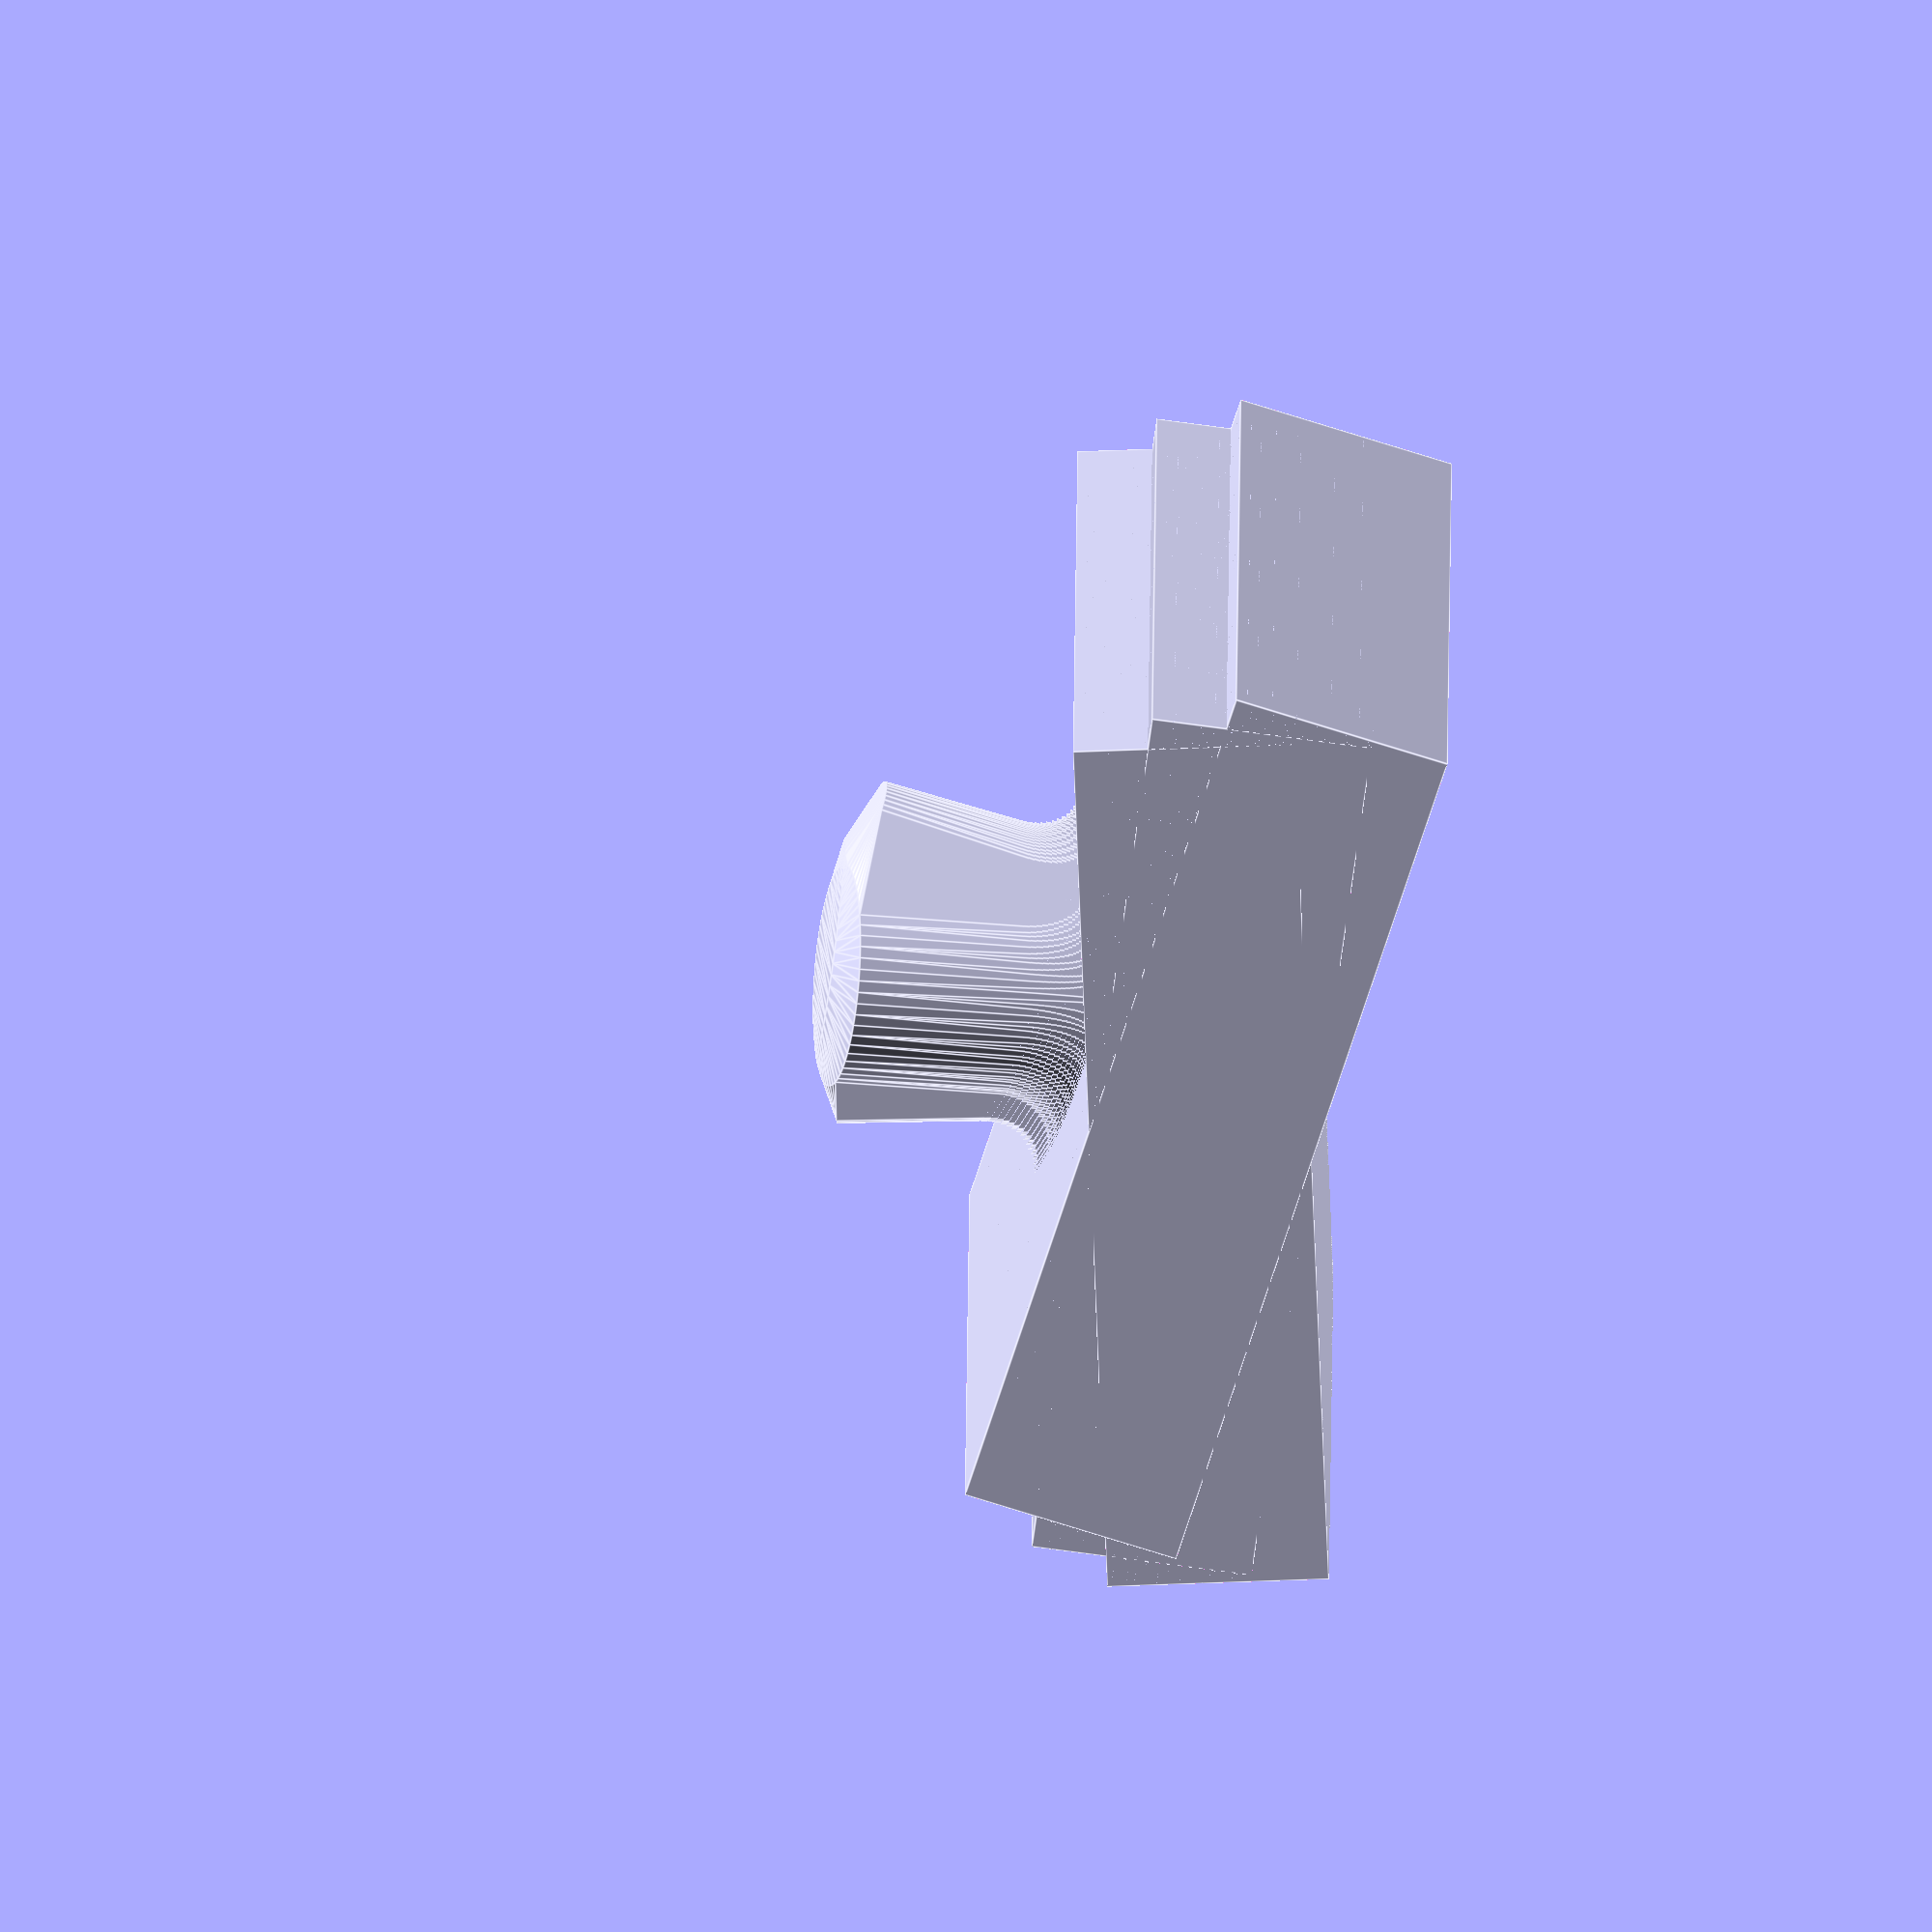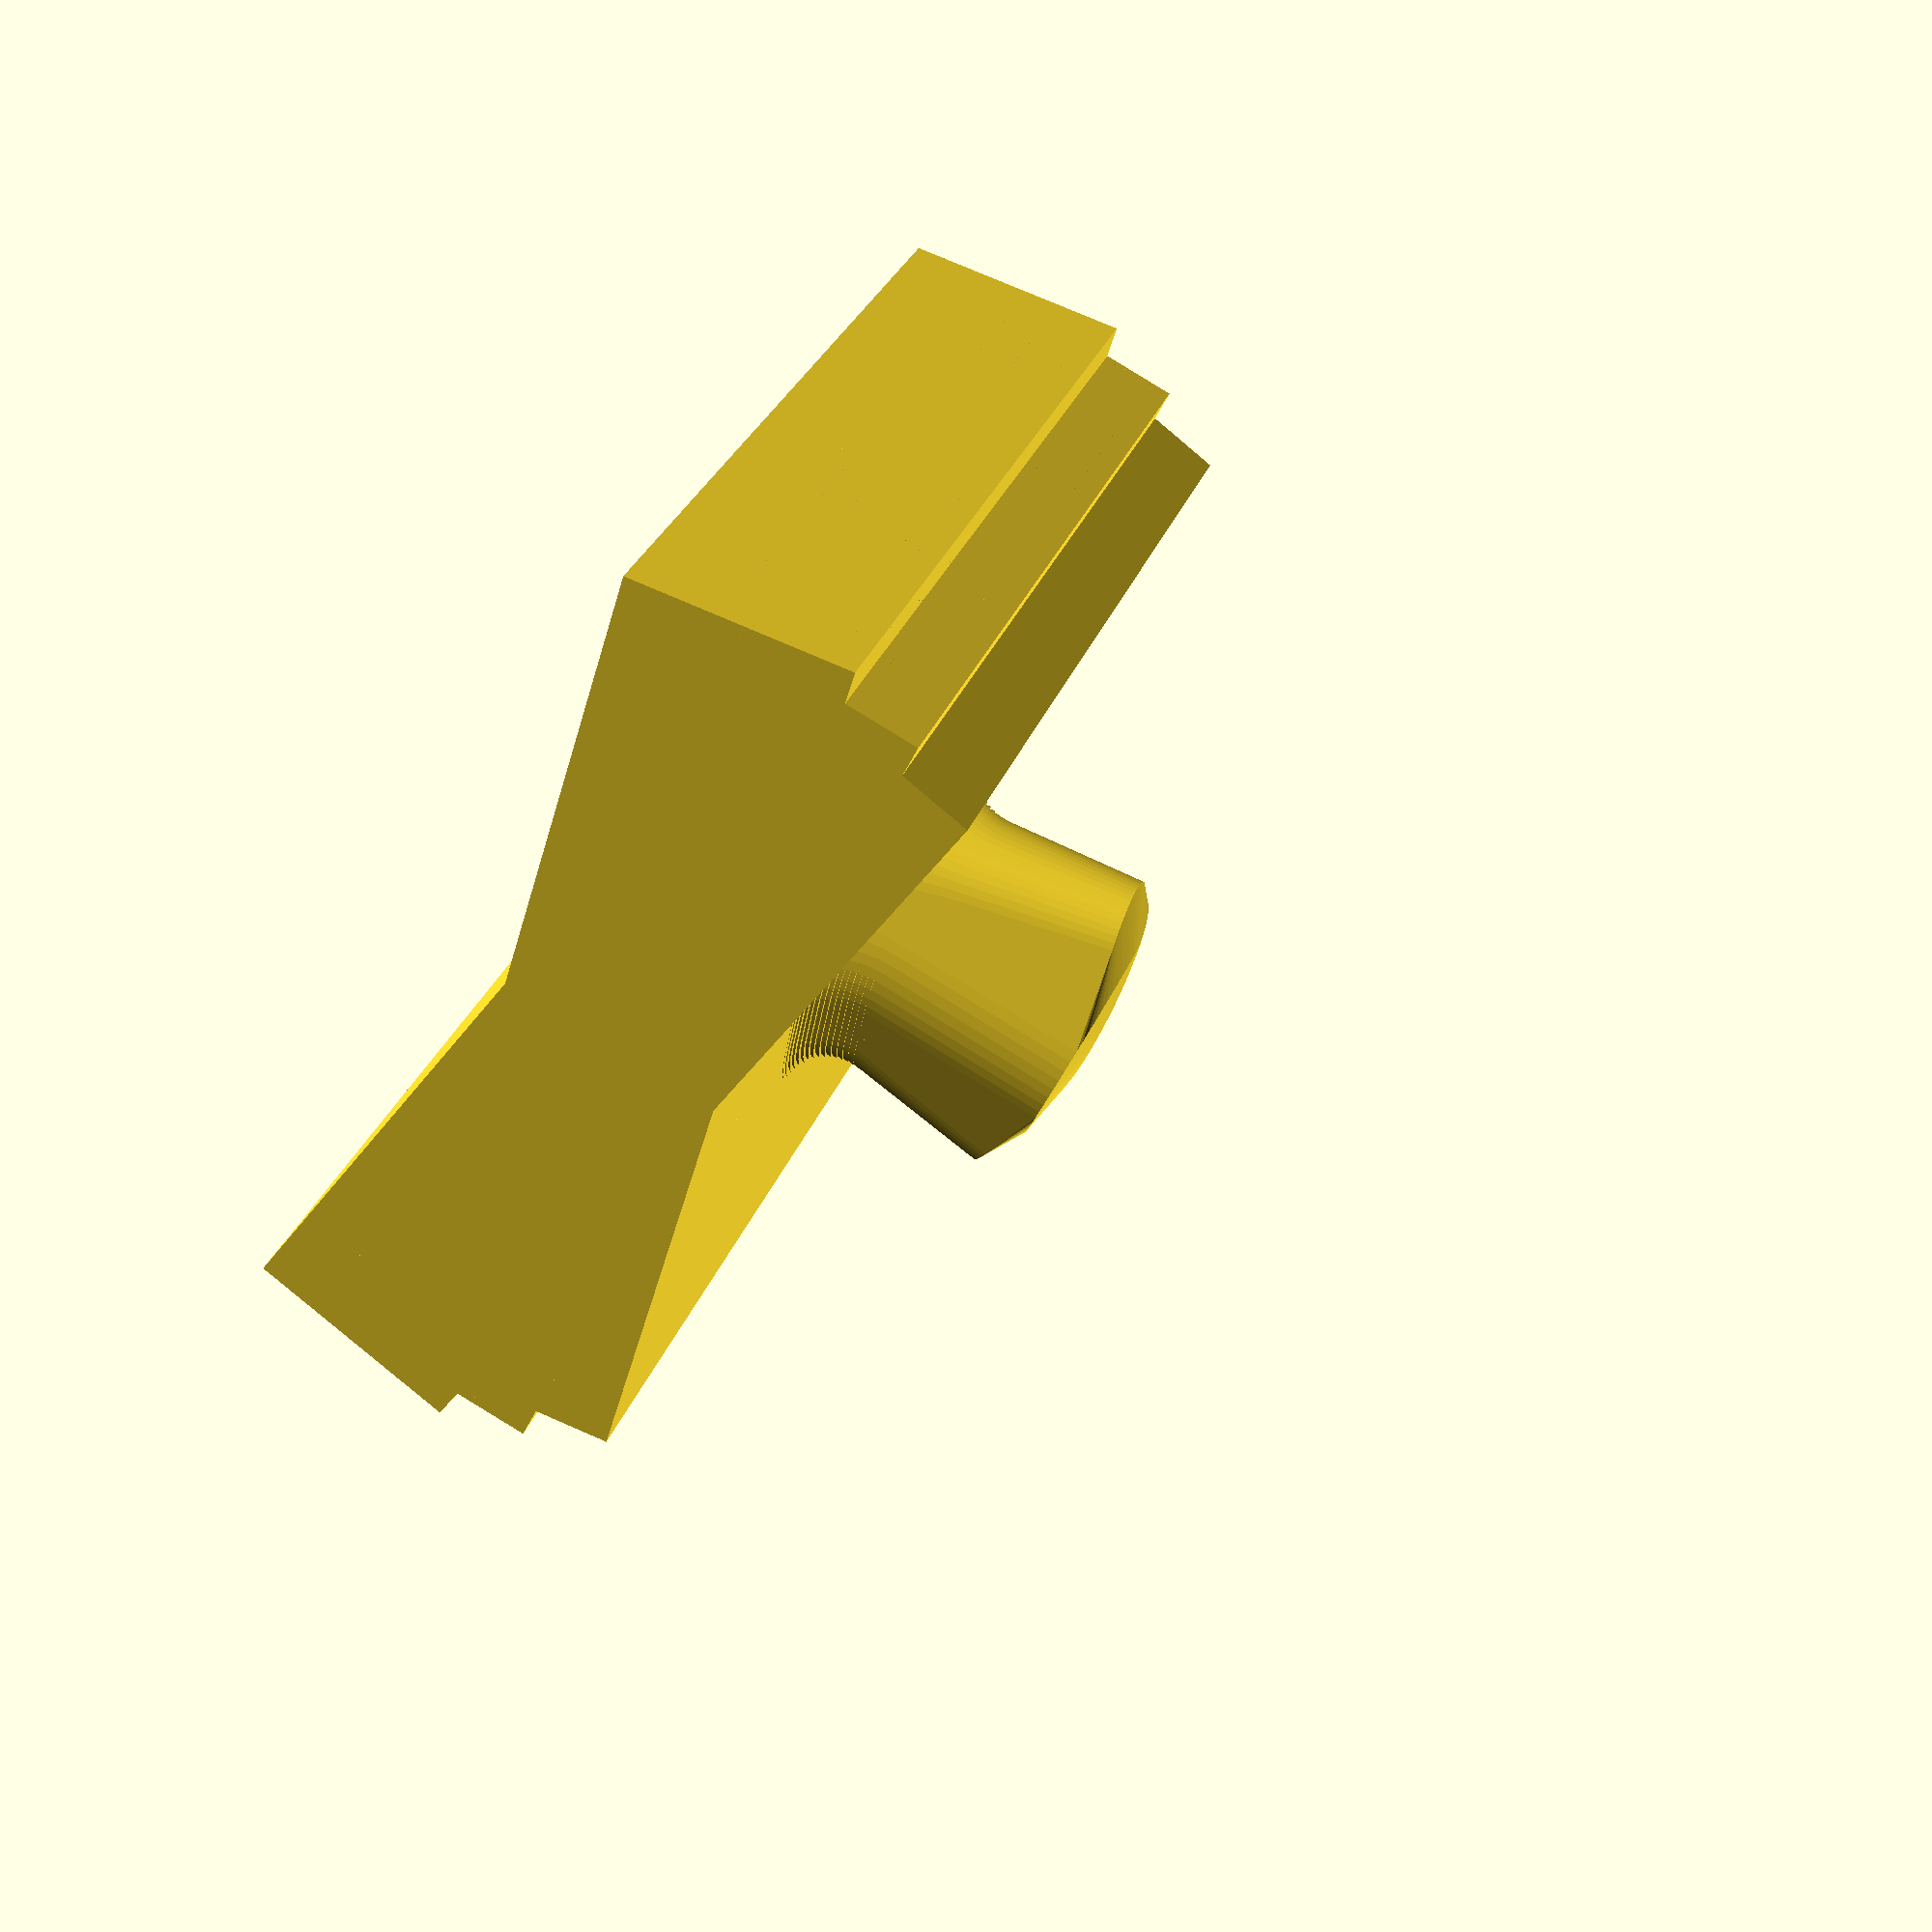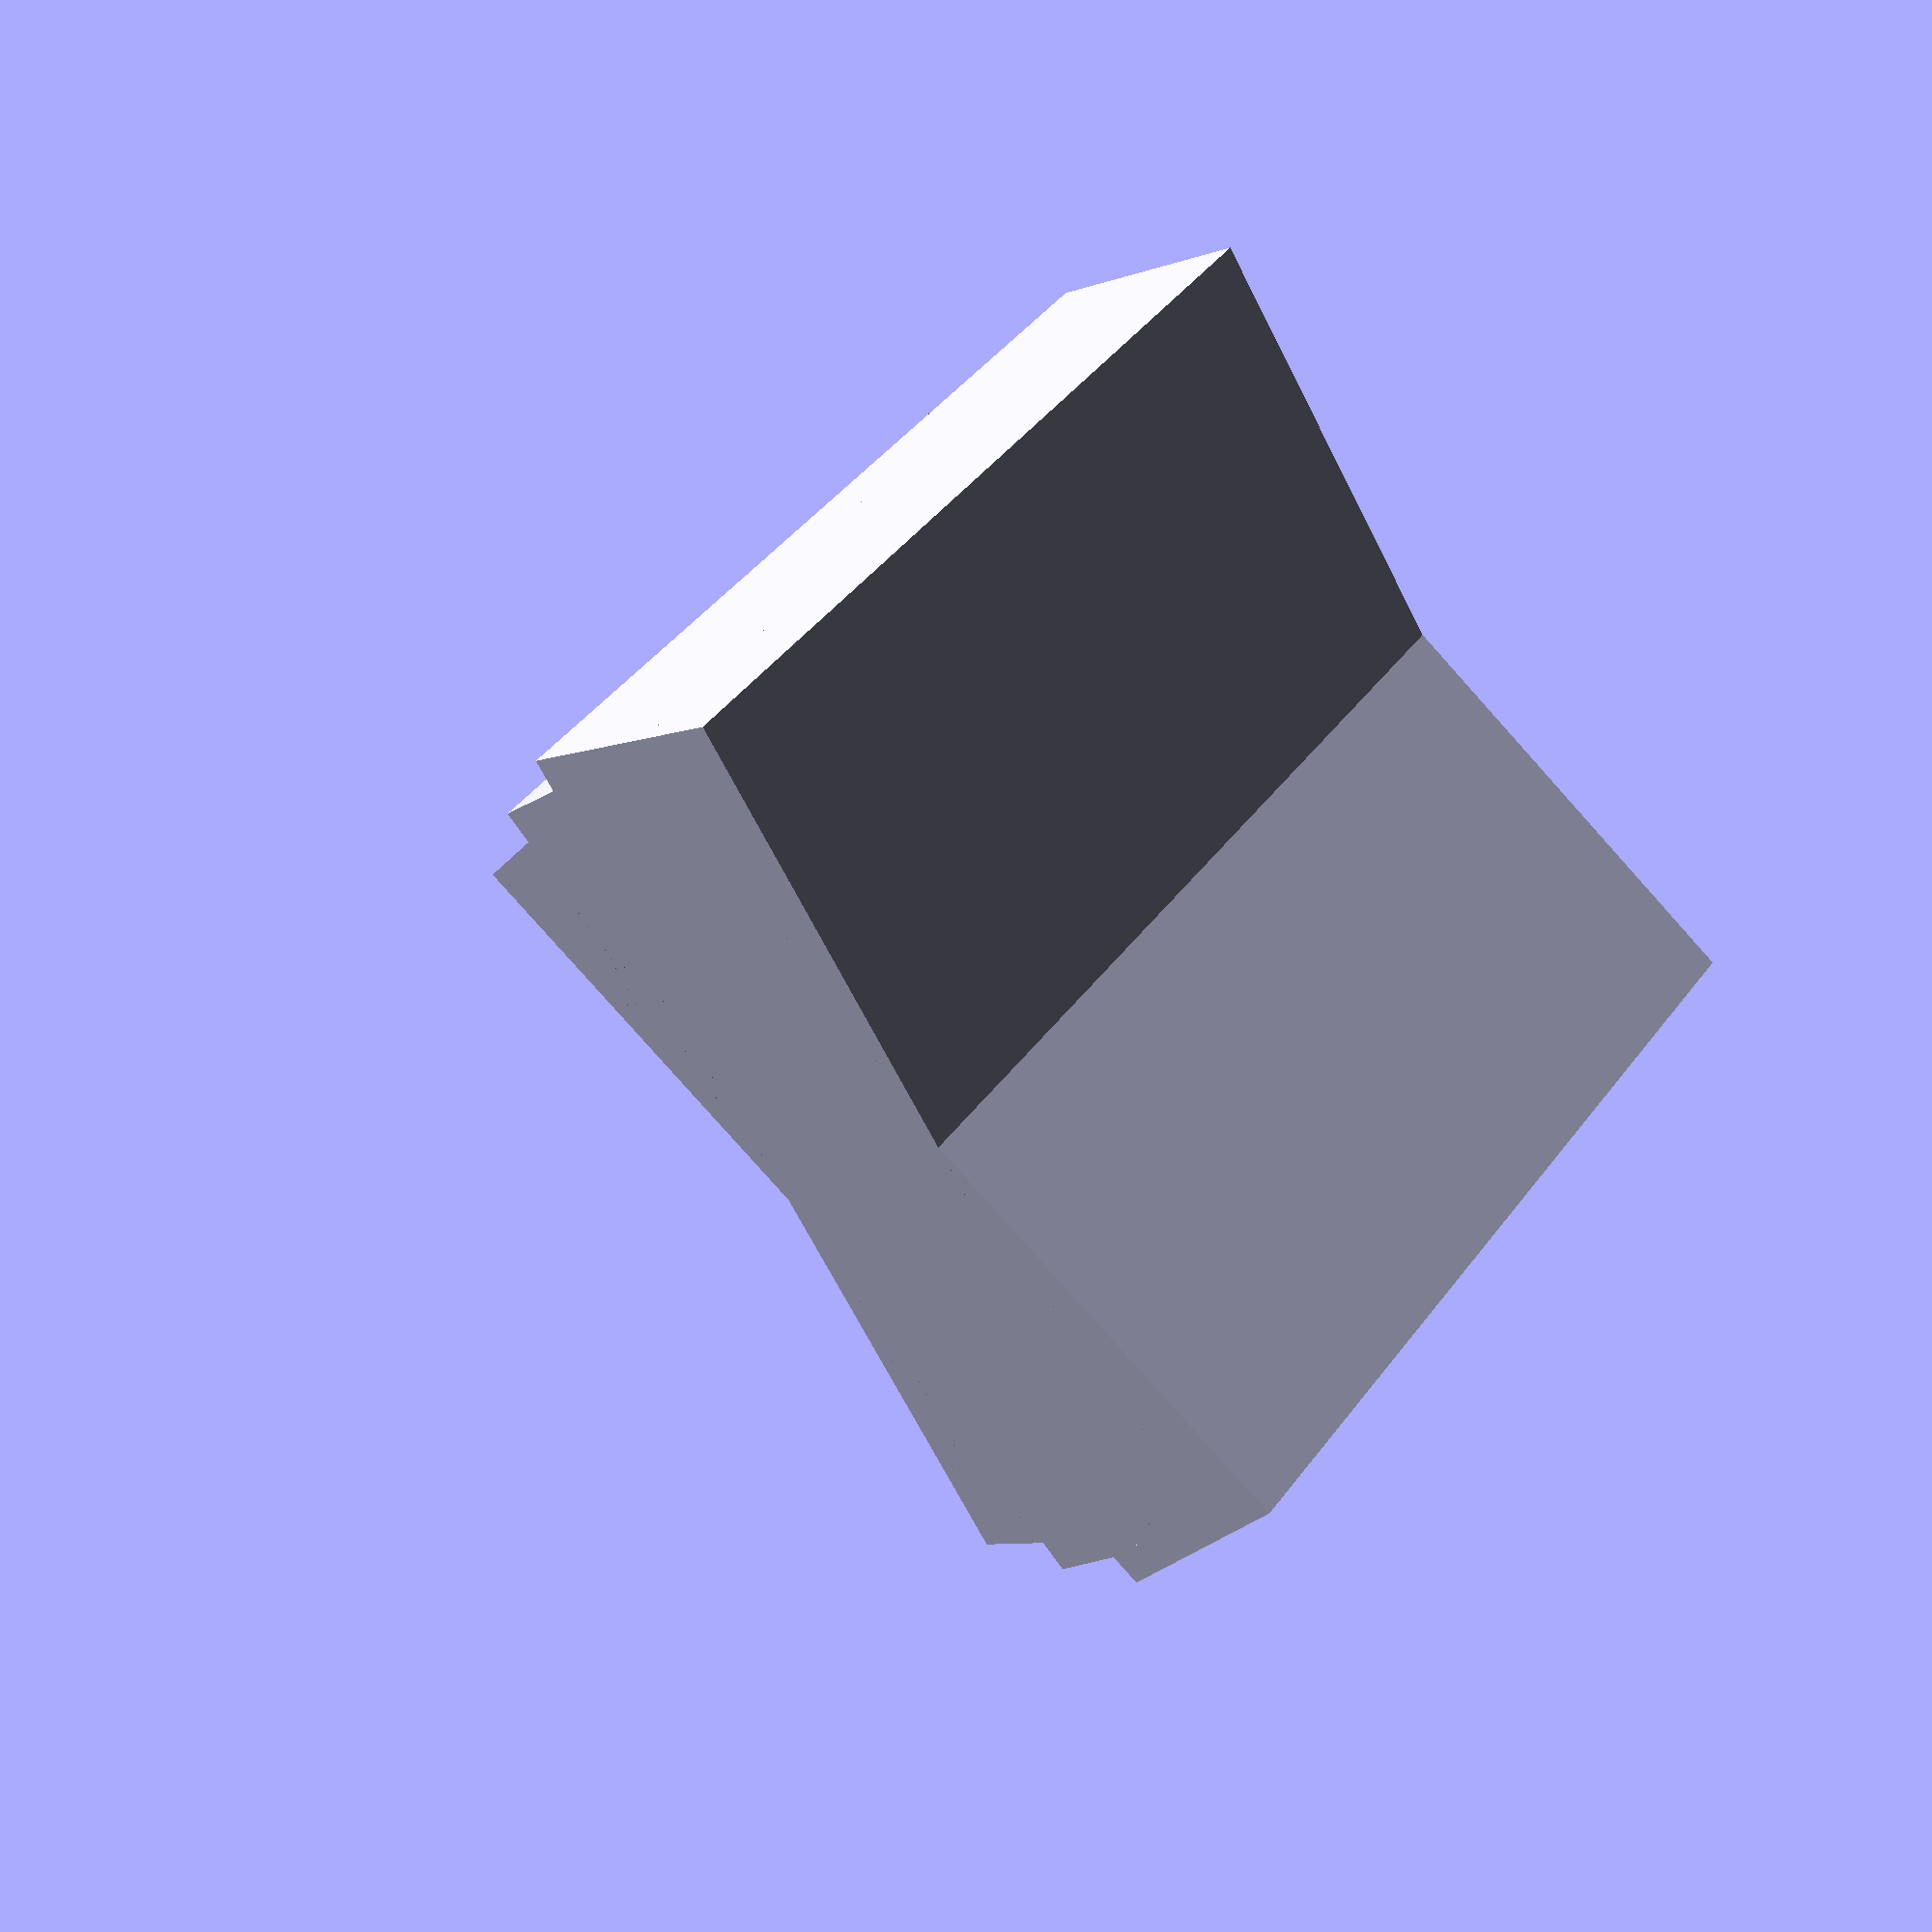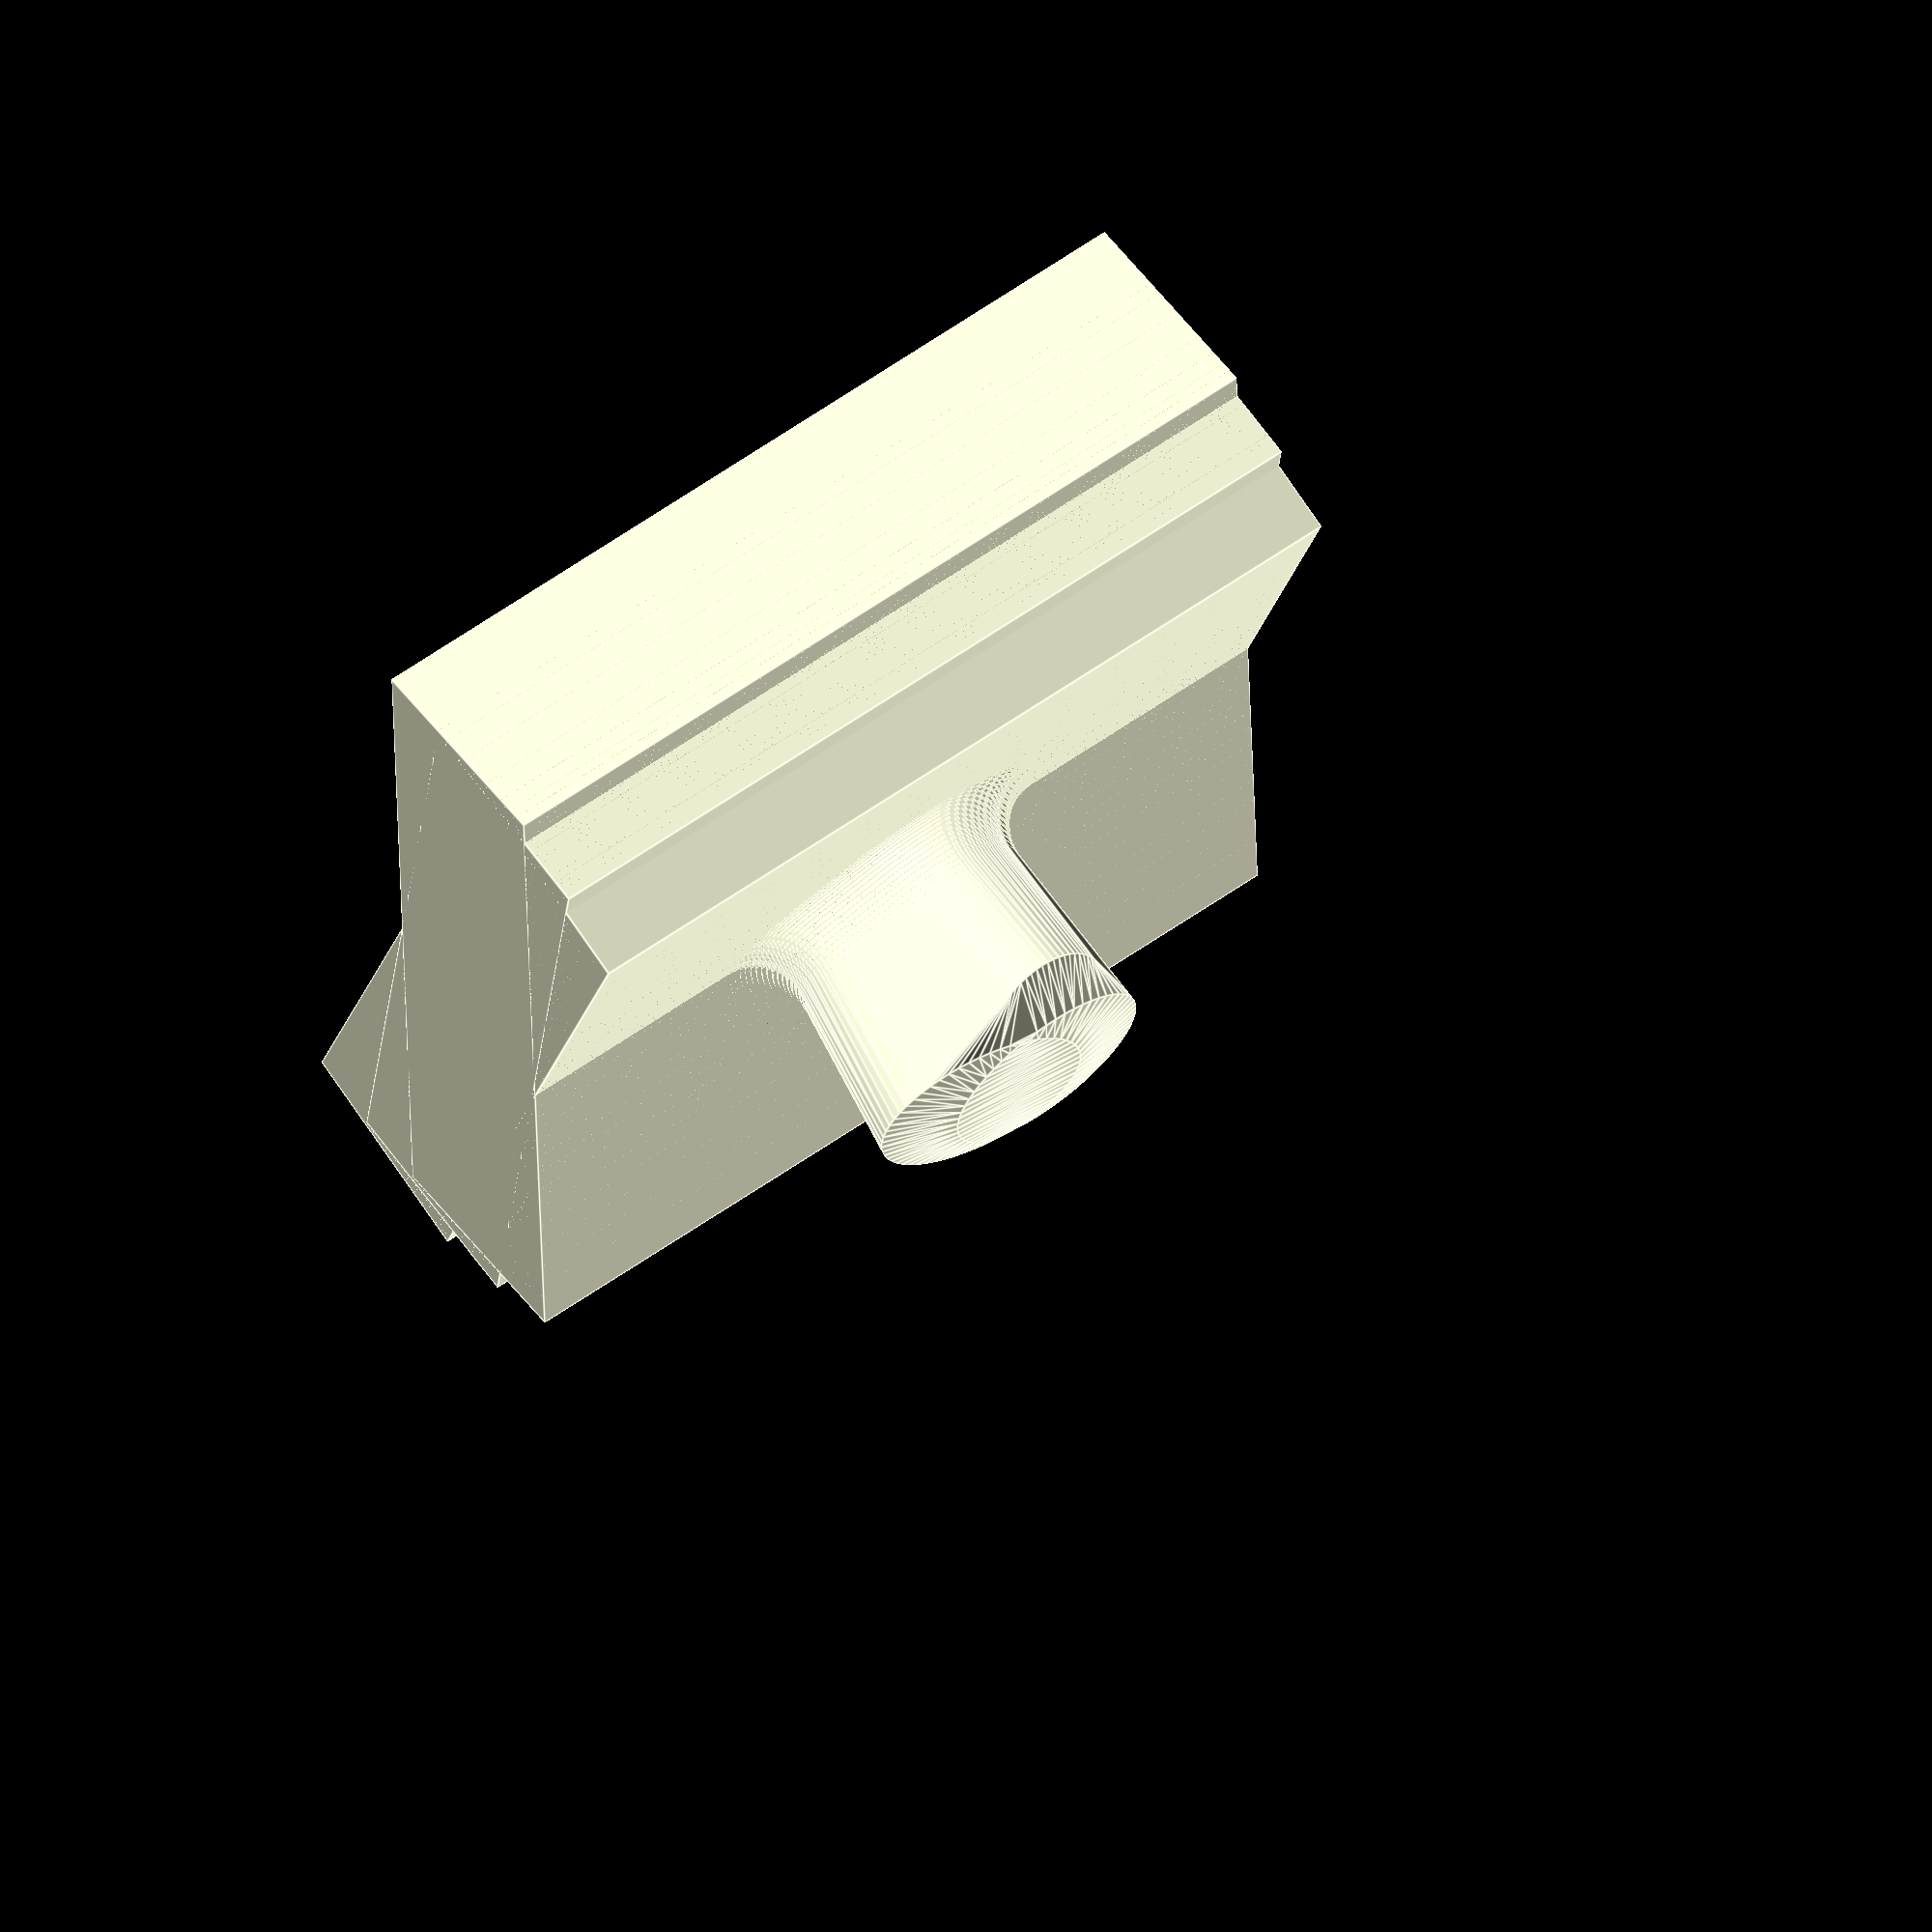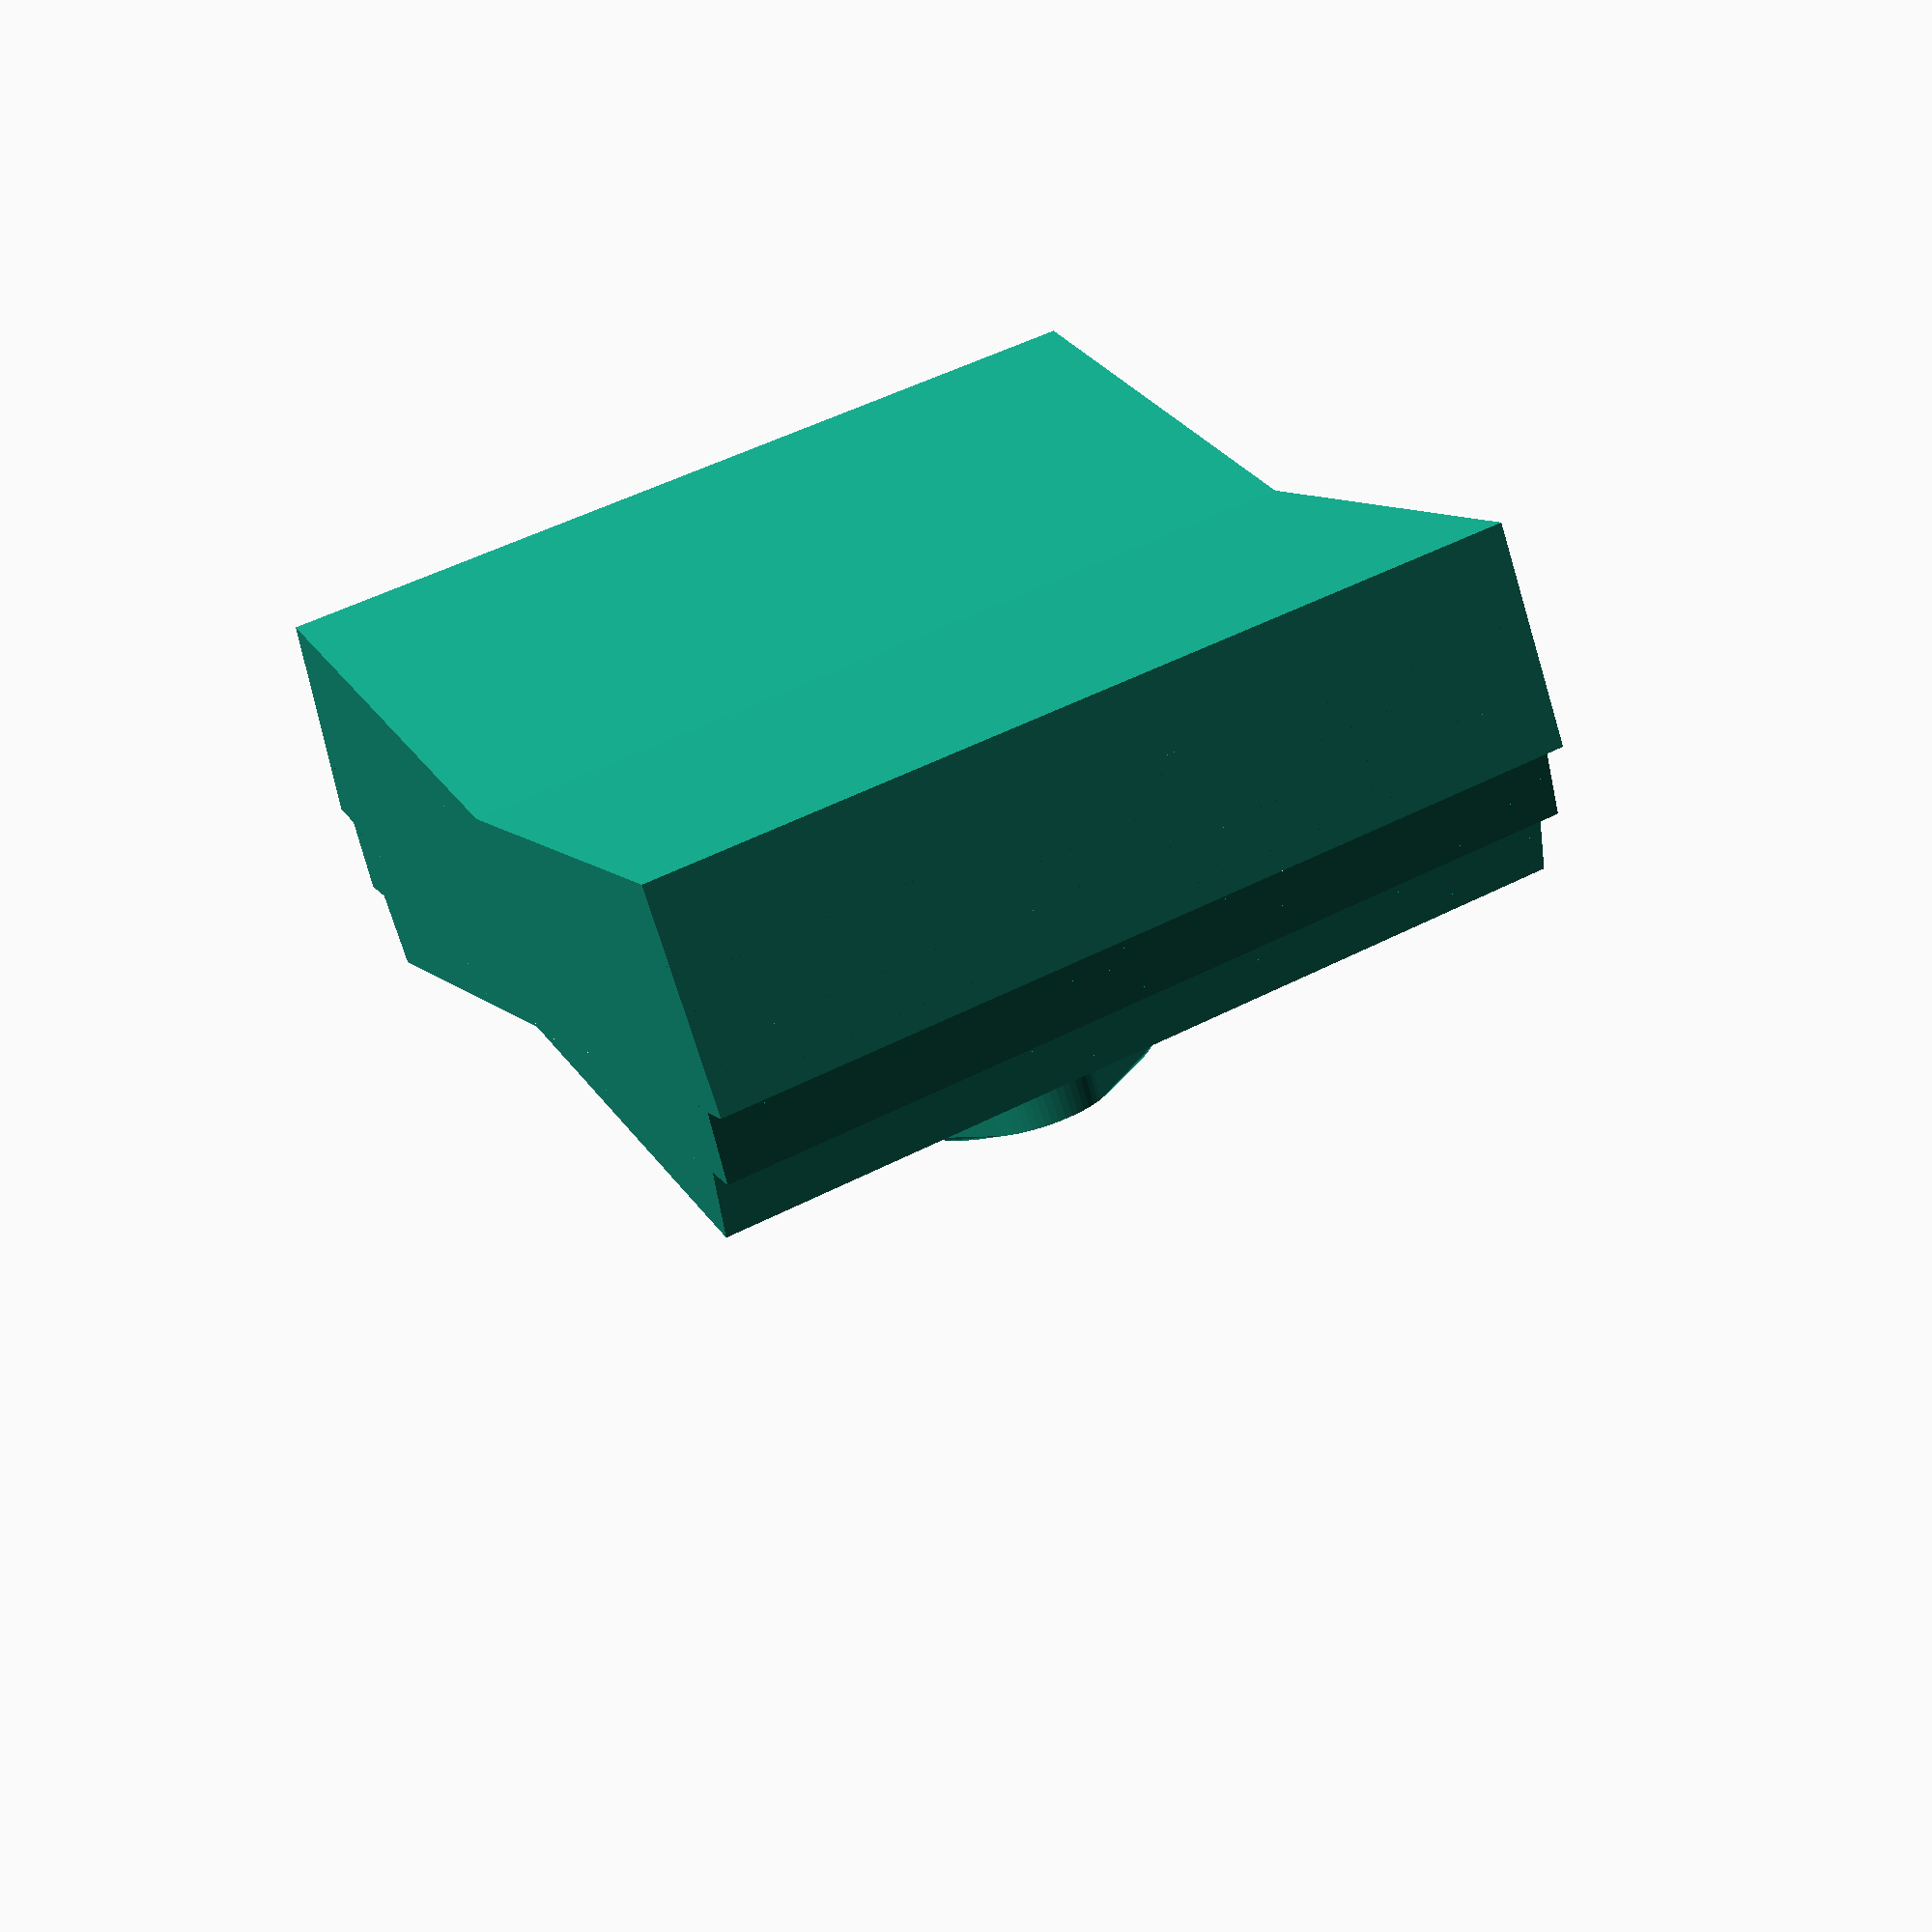
<openscad>
ObjectA();
ObjectB();
FilletIntersection(0.6, 0.3, 0.06)
{
    ObjectA();
    ObjectB();
}


module FilletIntersection( scaleA, scaleB, step )
{
    for(i=[0:step:1])
    {
        ip = i;
        in = 1 - ip;
        
        // Linear
        //sa = 1 + (scaleA * ip);
        //sb = 1 + (scaleB * in);
        
        // Circular (puffed out)
        //sa = 1 + sin(ip*90)*scaleA;
        //sb = 1 + cos(ip*90)*scaleB;

        // Cupped (scooped out)
        sa = 1+((1 + sin(ip*90+180))*scaleA);
        sb = 1+((1 + cos(ip*90+180))*scaleB);
        
        intersection()
        {
            difference()
            {
                scale([sa,sa,sa])
                children(0);
                children(0);
            }
            difference()
            {
                scale([sb,sb,sb])
                children(1);
                children(1);
            }
        }
    }
}



module ObjectA()
{
    translate([0,0,1])
    hull()
    {
        cylinder(h=10, d=5, $fn=60);
        rotate([10,0,0])
        cylinder(h=10, d=5, $fn=60);

        rotate([0,-15,0])
        cylinder(h=10, d=3, $fn=60);

        rotate([0,15,0])
        cylinder(h=10, d=3, $fn=60);
    }
}

module ObjectB()
{
    union()
    {
        translate([-10,-10,0])
        cube([20,20,5]);

        rotate([0,-10,0])
        translate([-10,-10,0])
        cube([20,20,5]);

        rotate([0,+10,0])
        translate([-10,-10,0])
        cube([20,20,5]);
    }
}

</openscad>
<views>
elev=252.3 azim=182.1 roll=97.8 proj=o view=edges
elev=271.0 azim=327.1 roll=301.4 proj=p view=wireframe
elev=198.0 azim=136.3 roll=38.1 proj=p view=wireframe
elev=292.7 azim=95.7 roll=323.8 proj=o view=edges
elev=243.2 azim=297.7 roll=347.6 proj=p view=solid
</views>
